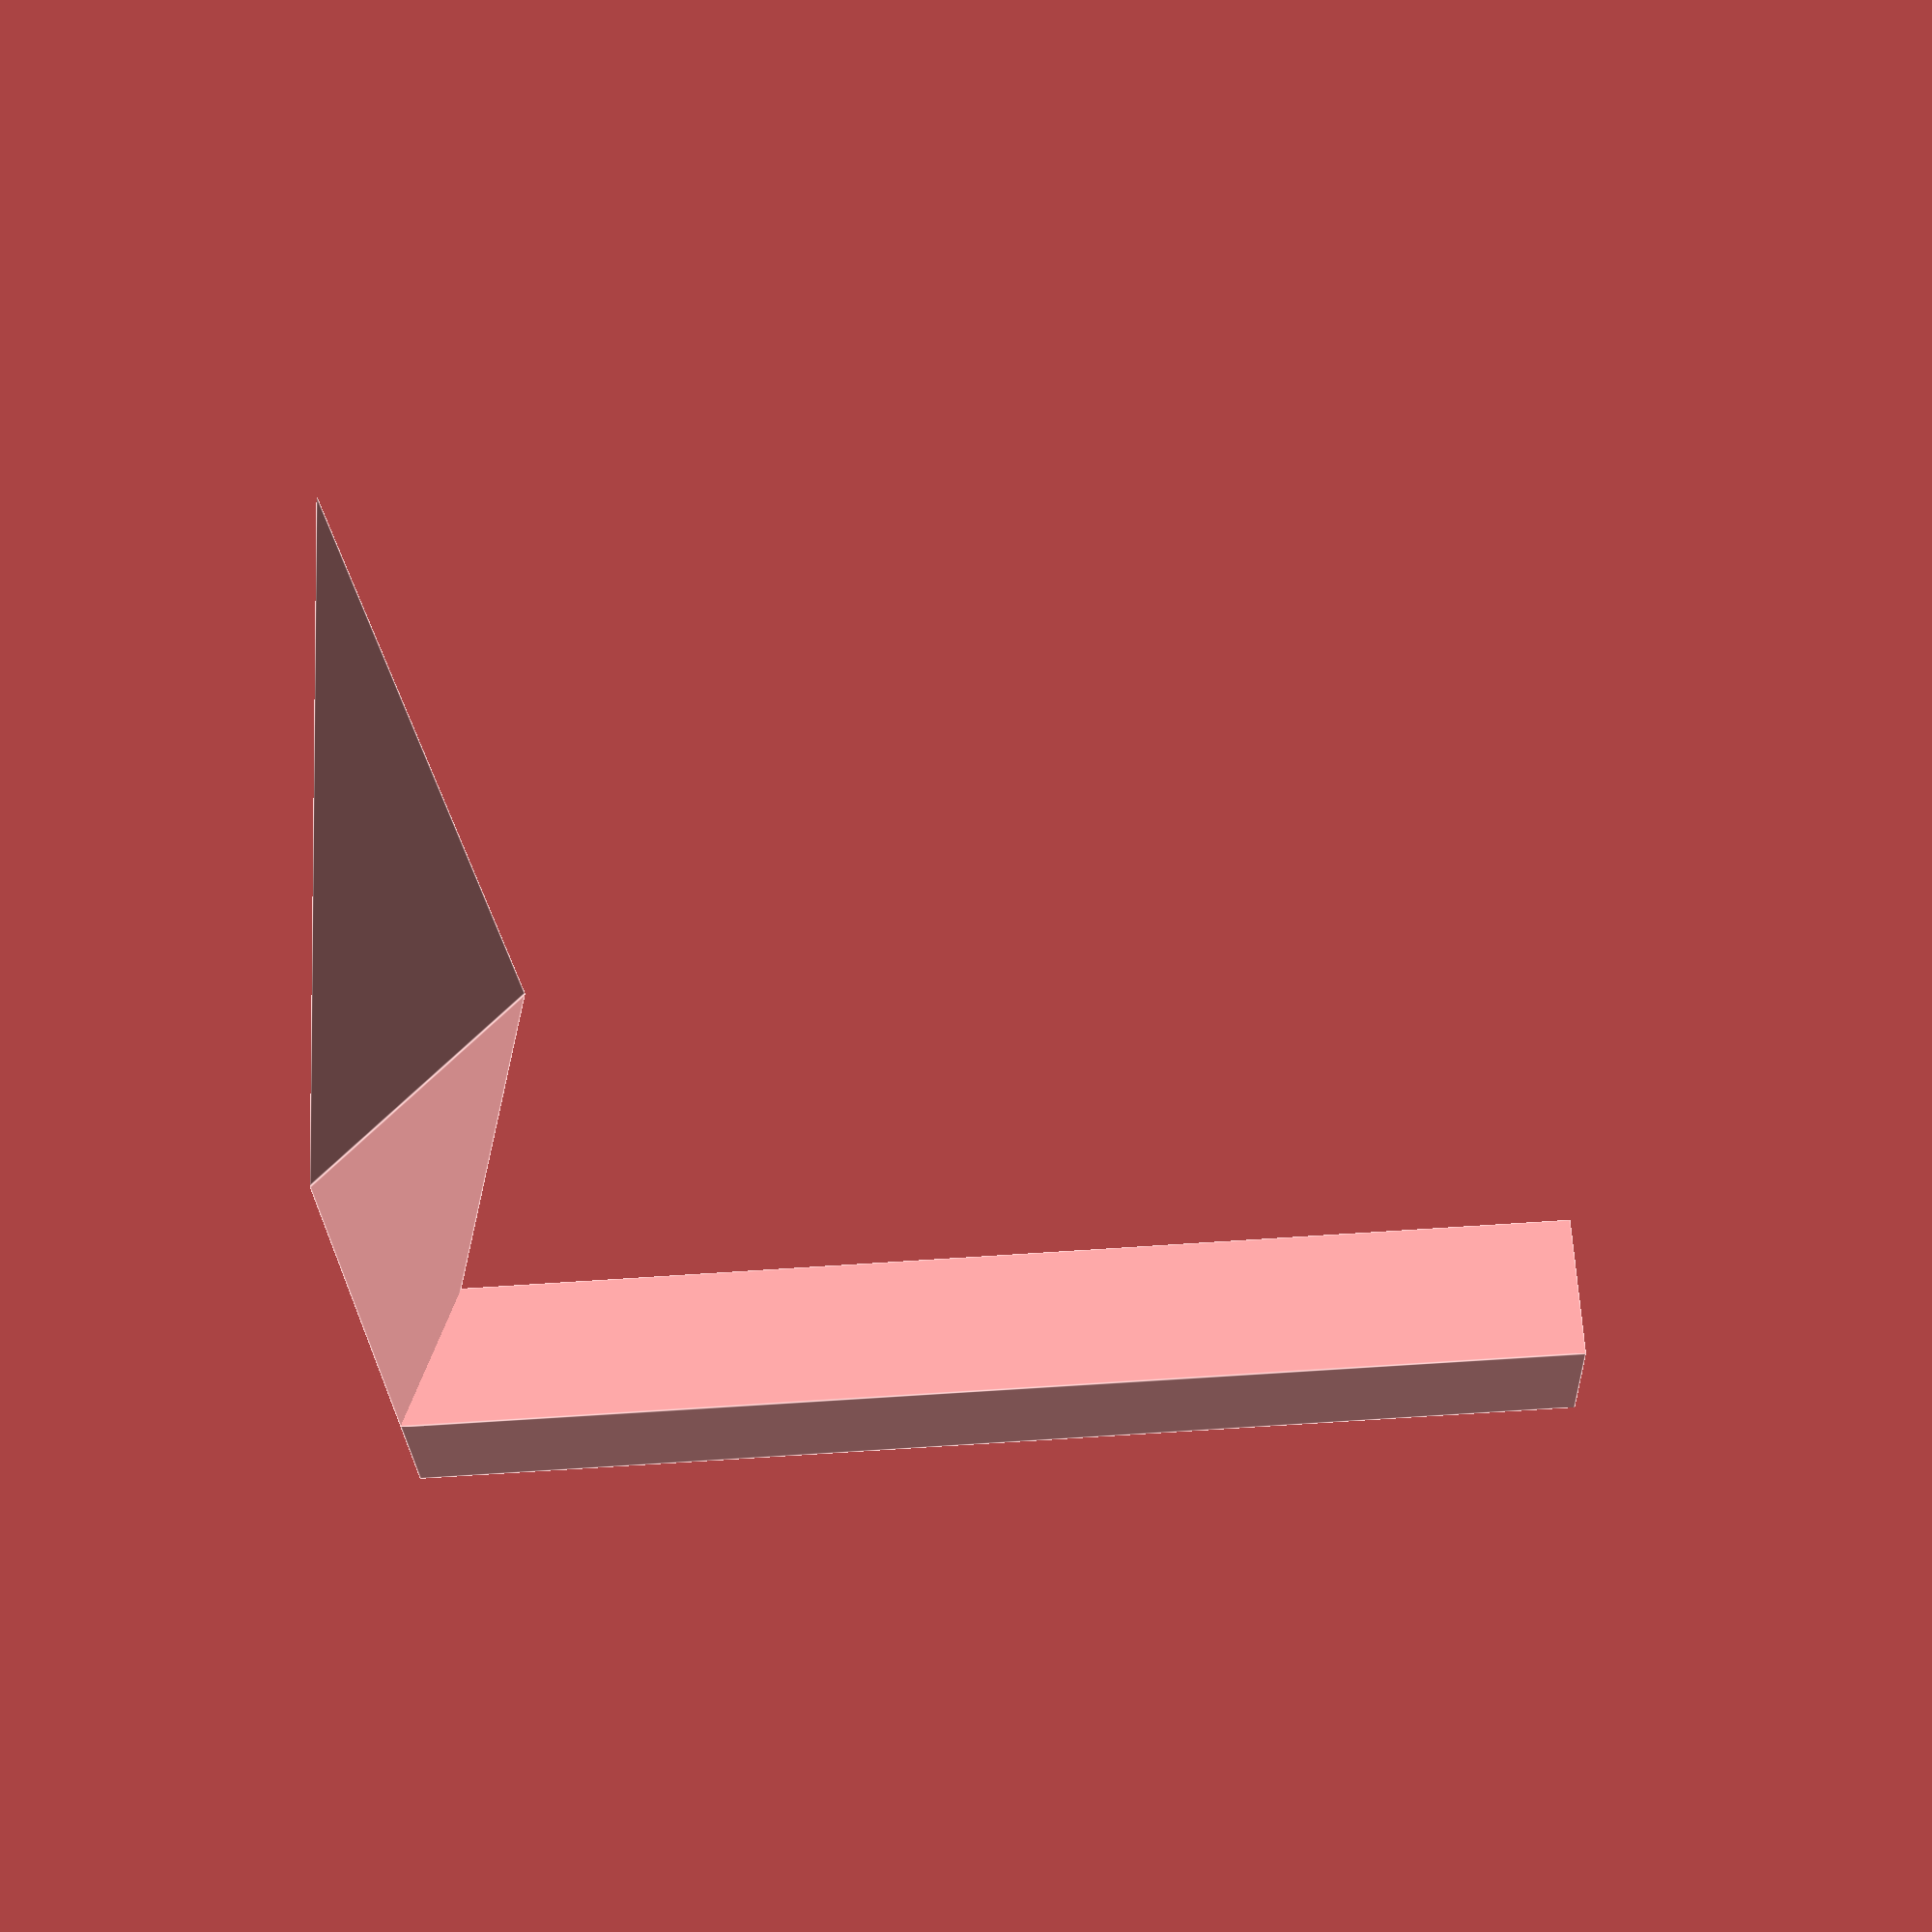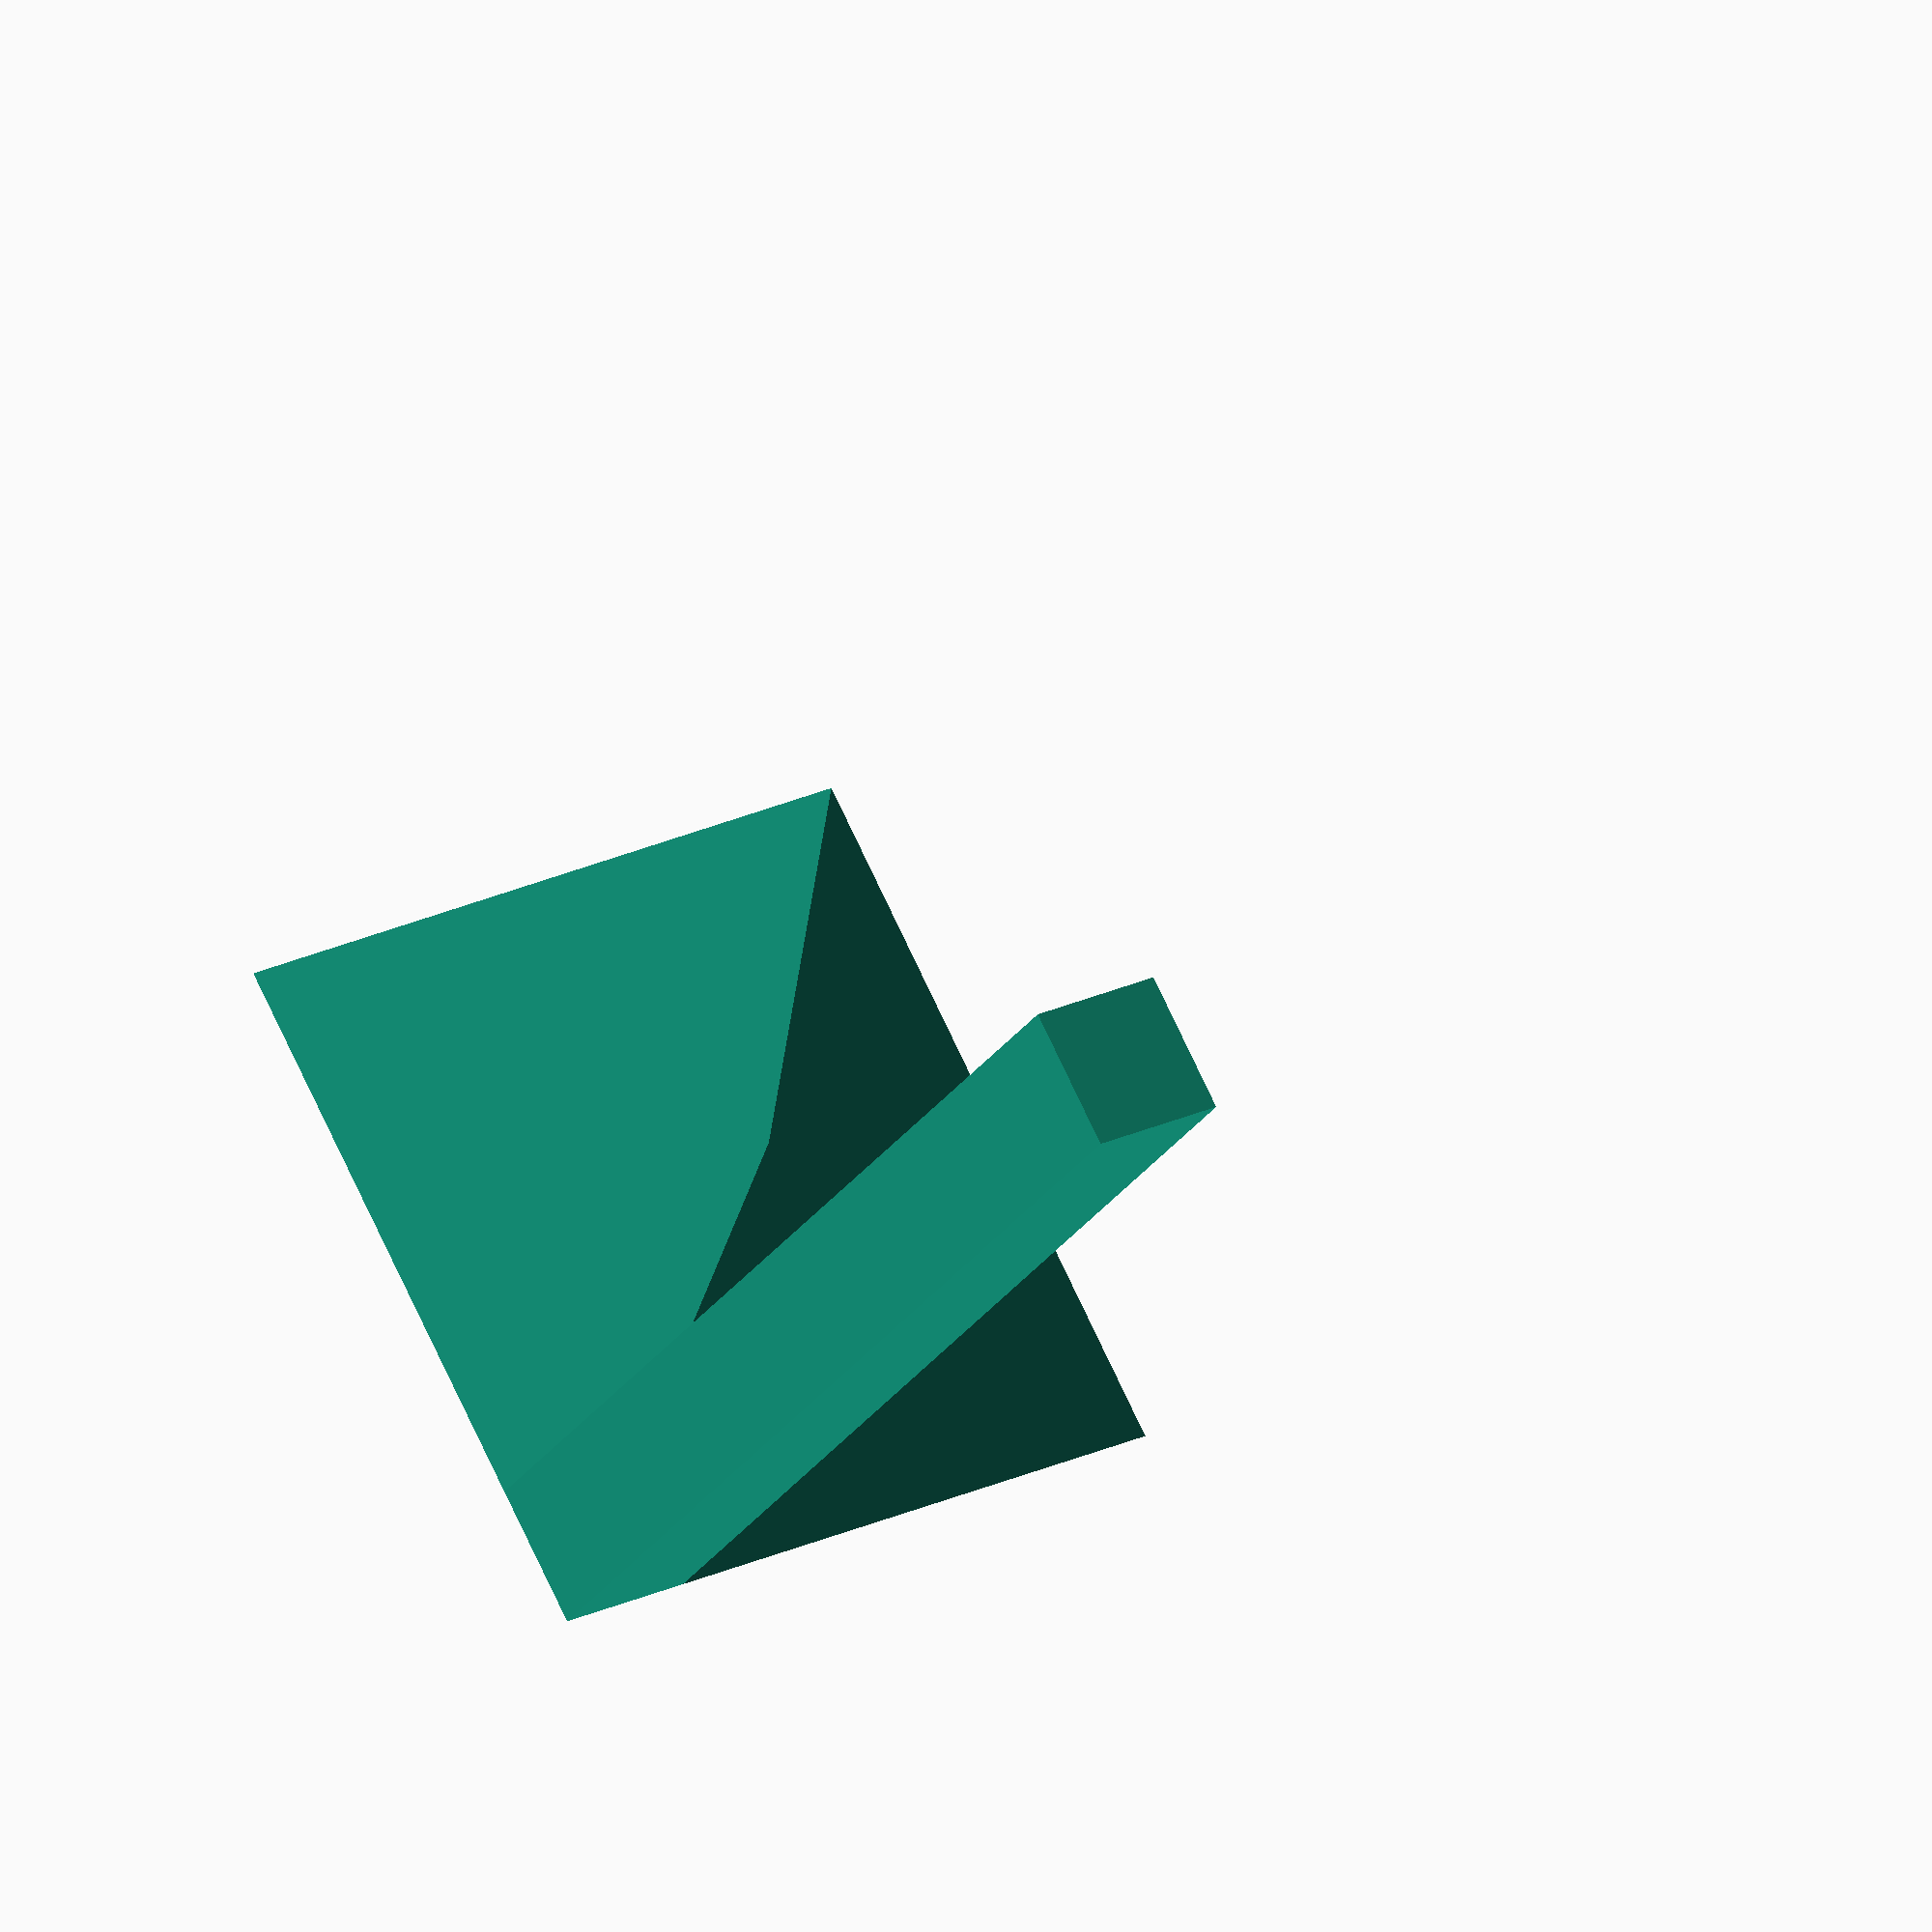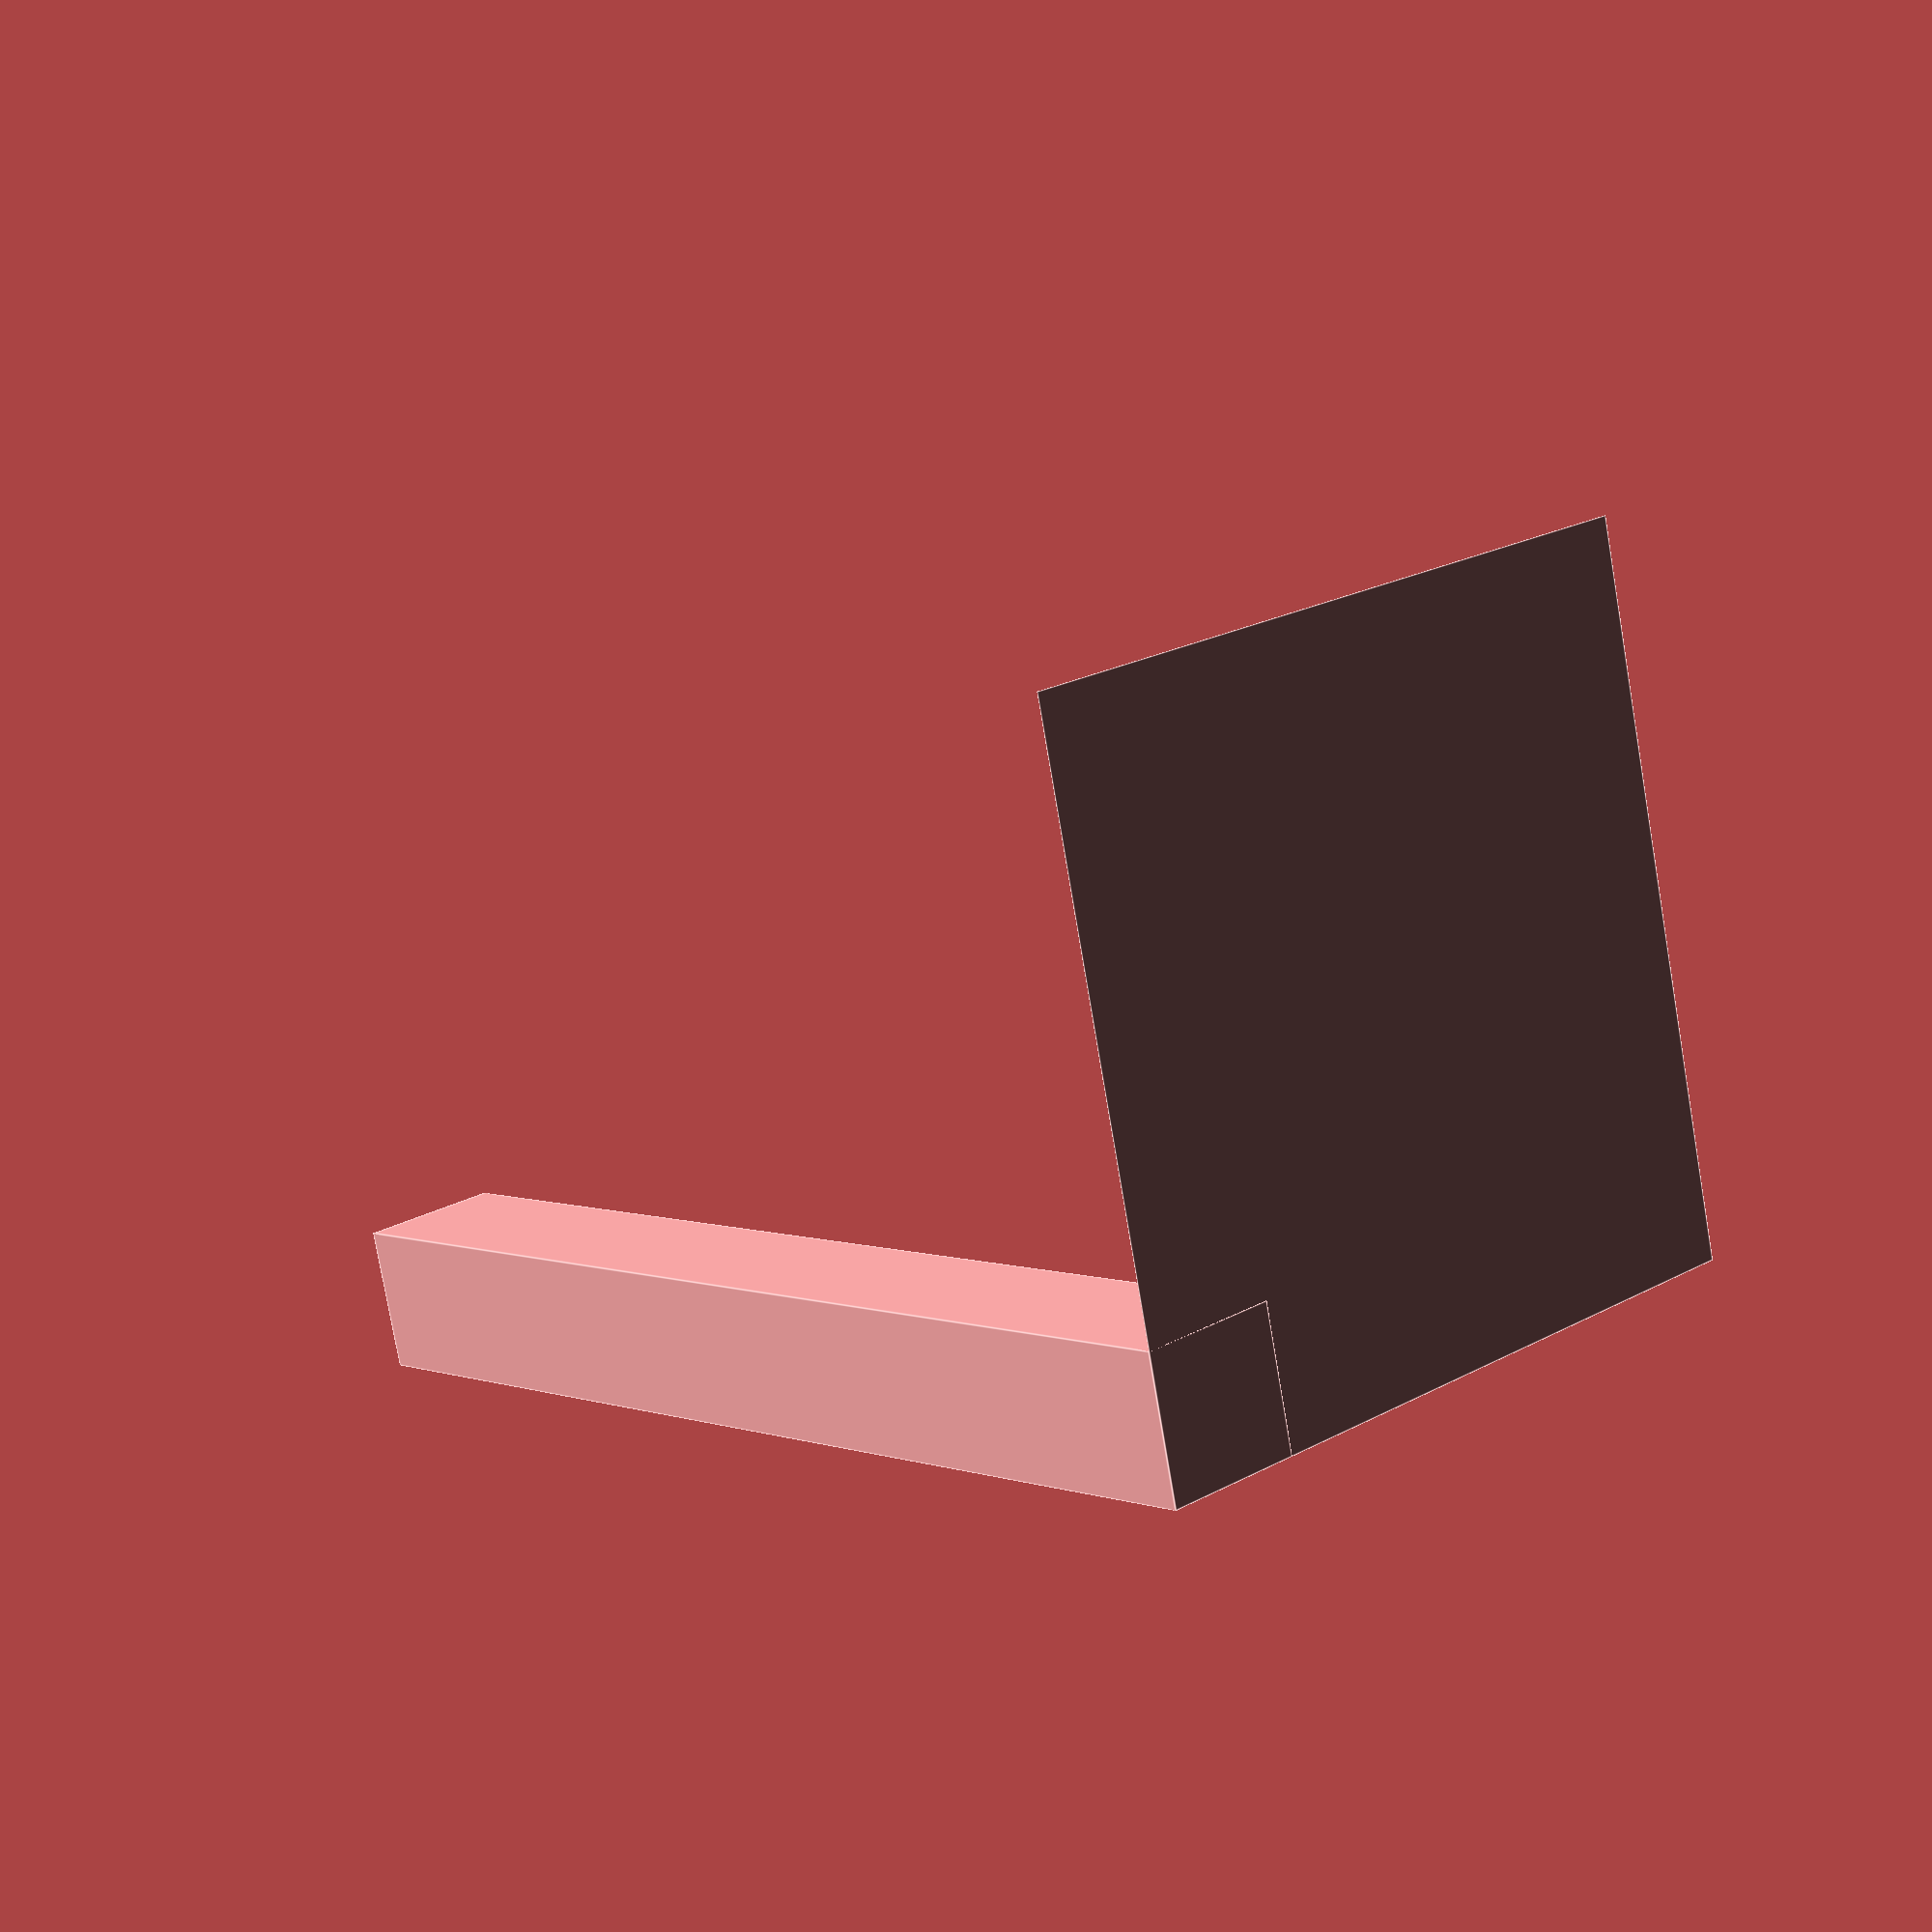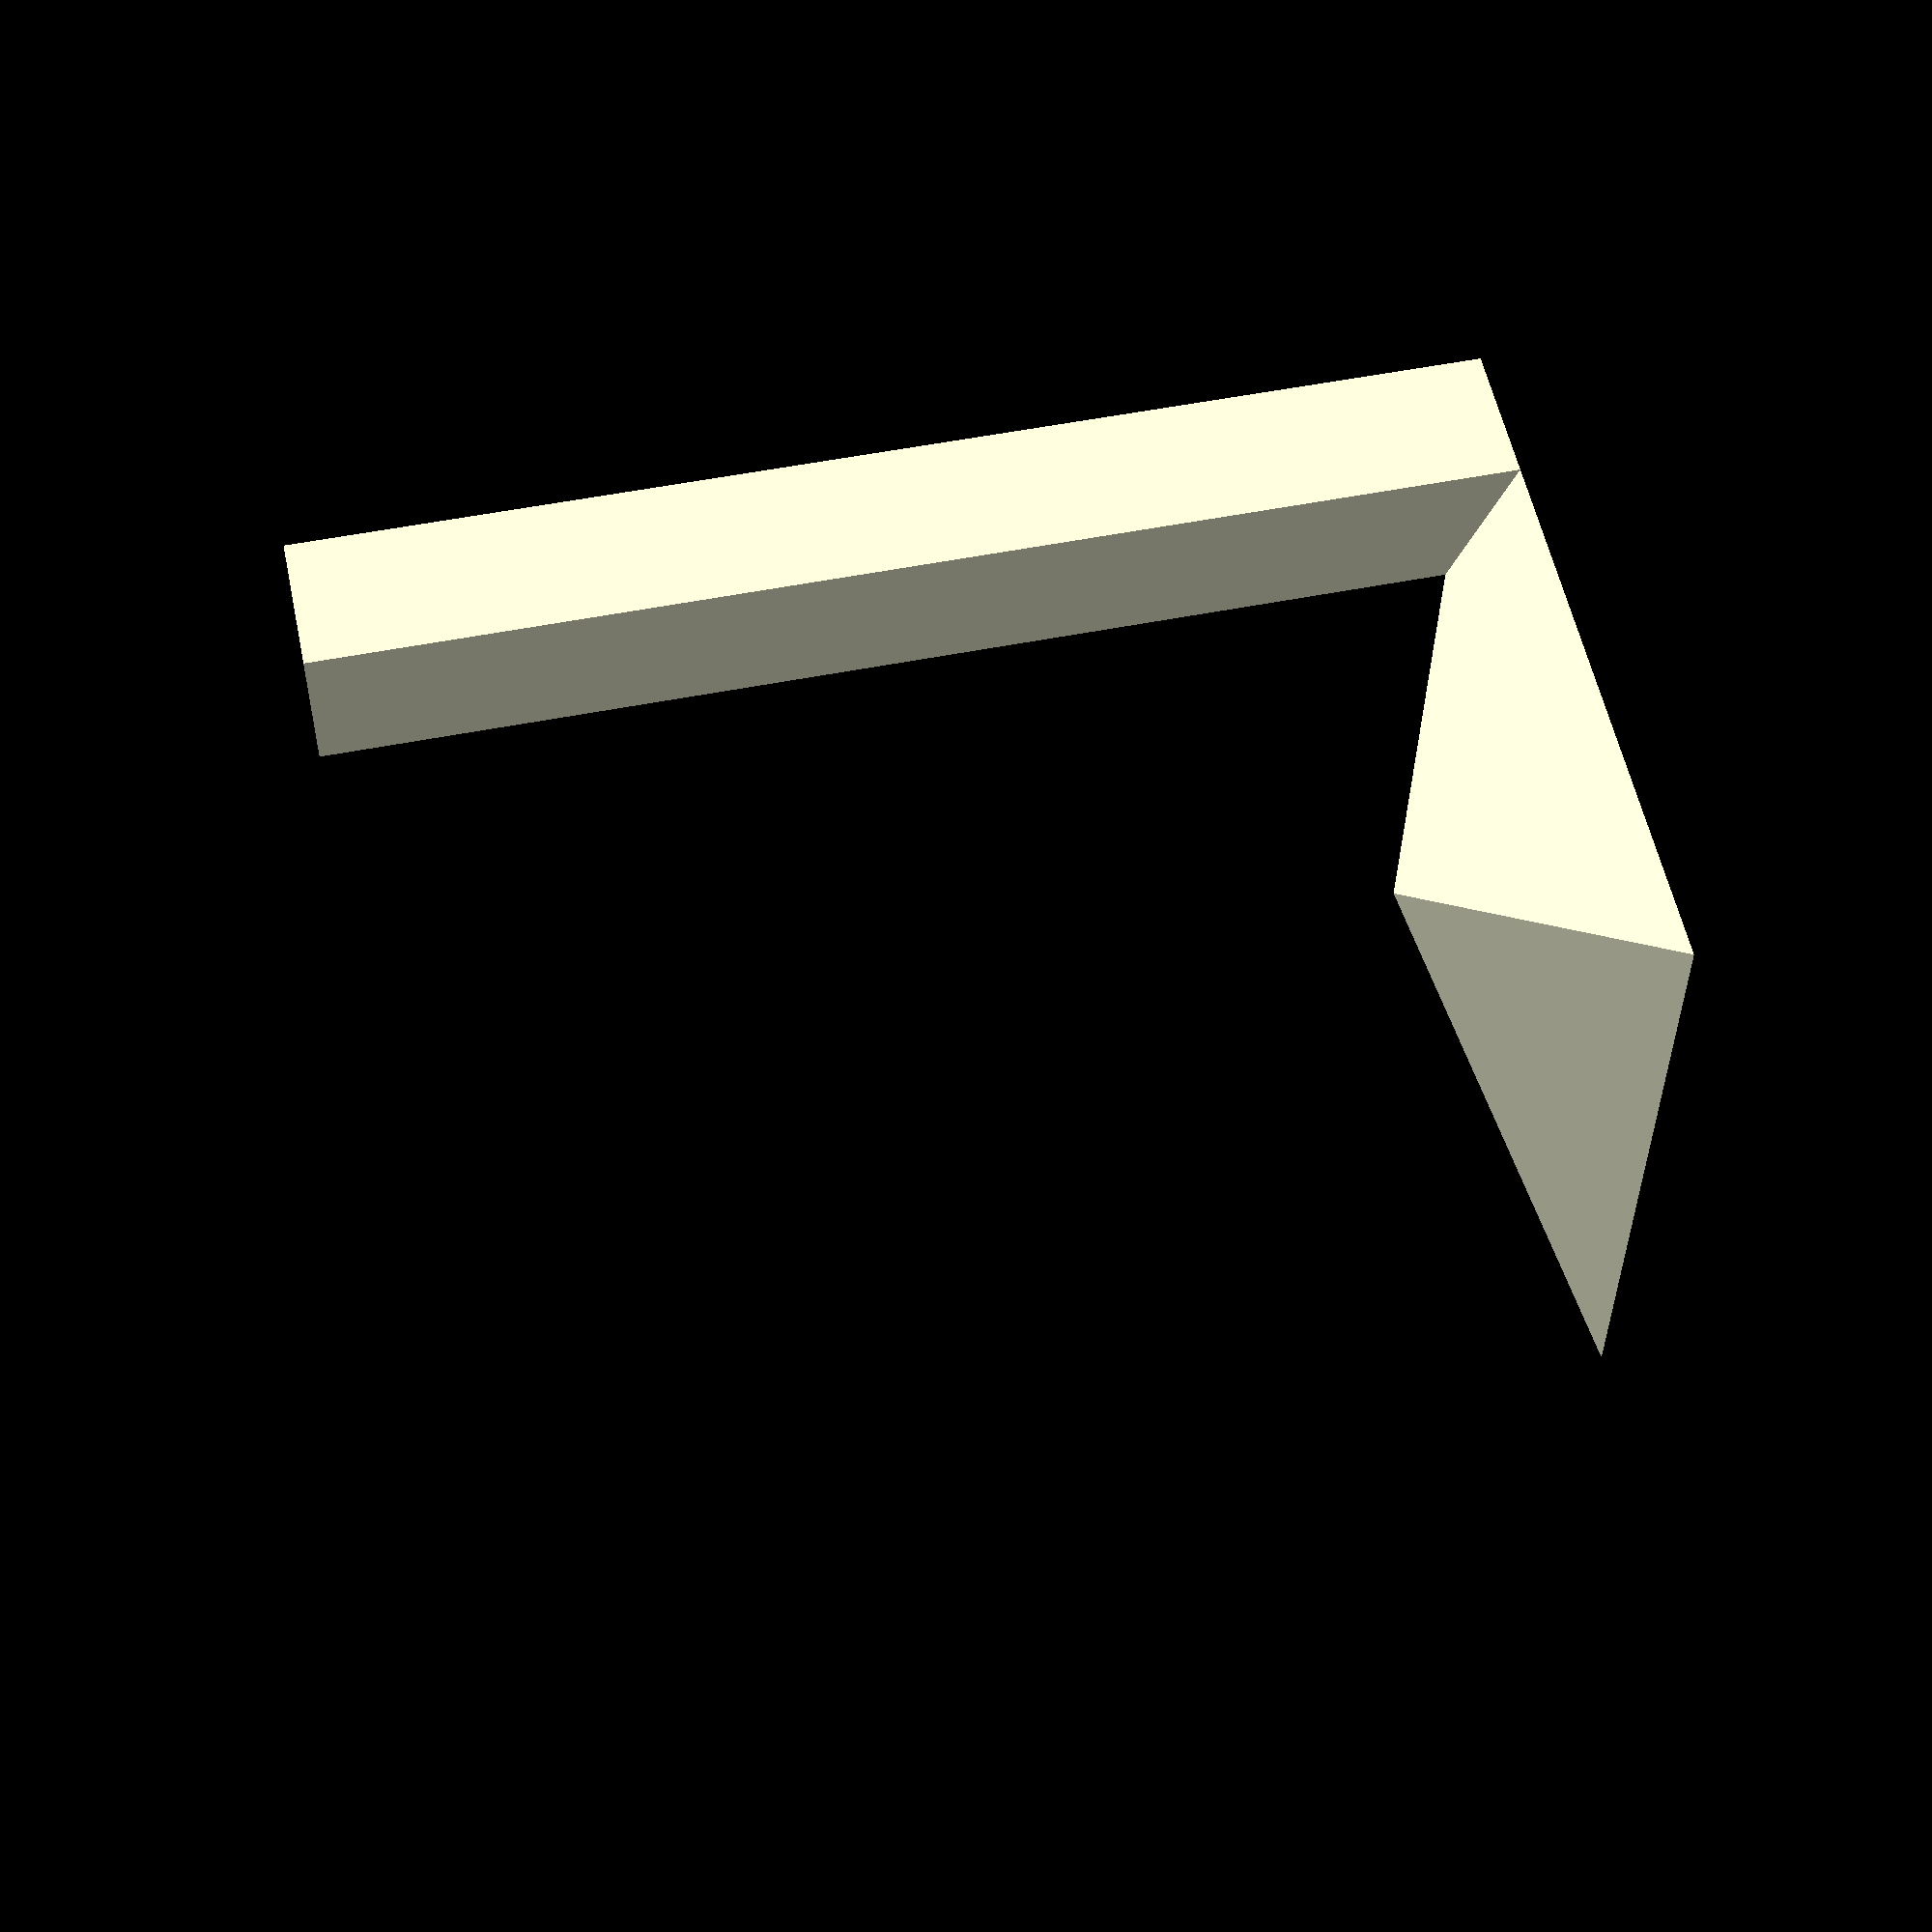
<openscad>
translate([0,0,20]) {
	cylinder(r1=0, r2=10, h=3, $fn=4);
}
translate([8,0,0]) {
	cylinder(r=2, h=23, $fn=4);
}
</openscad>
<views>
elev=83.2 azim=191.3 roll=93.6 proj=p view=edges
elev=206.5 azim=253.5 roll=26.5 proj=o view=solid
elev=356.6 azim=122.1 roll=319.0 proj=p view=edges
elev=126.3 azim=133.1 roll=281.9 proj=p view=solid
</views>
